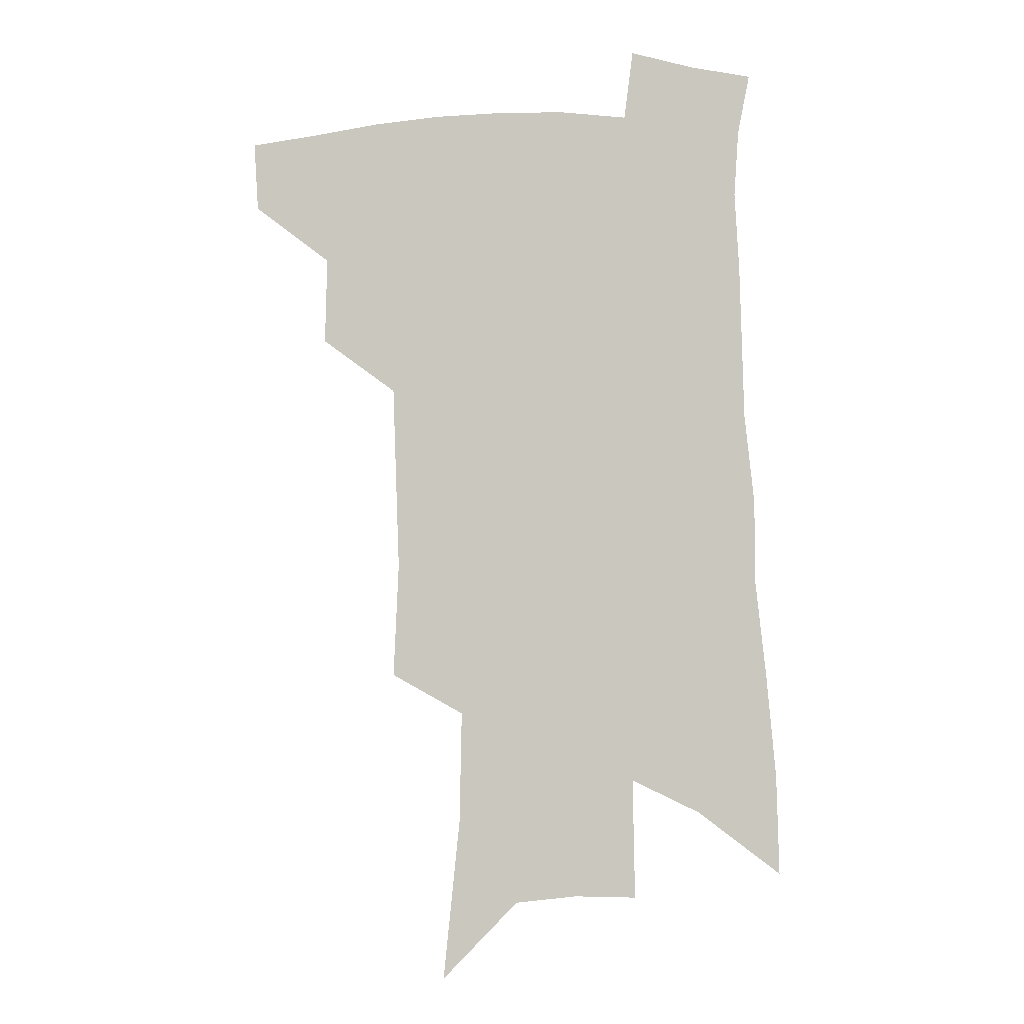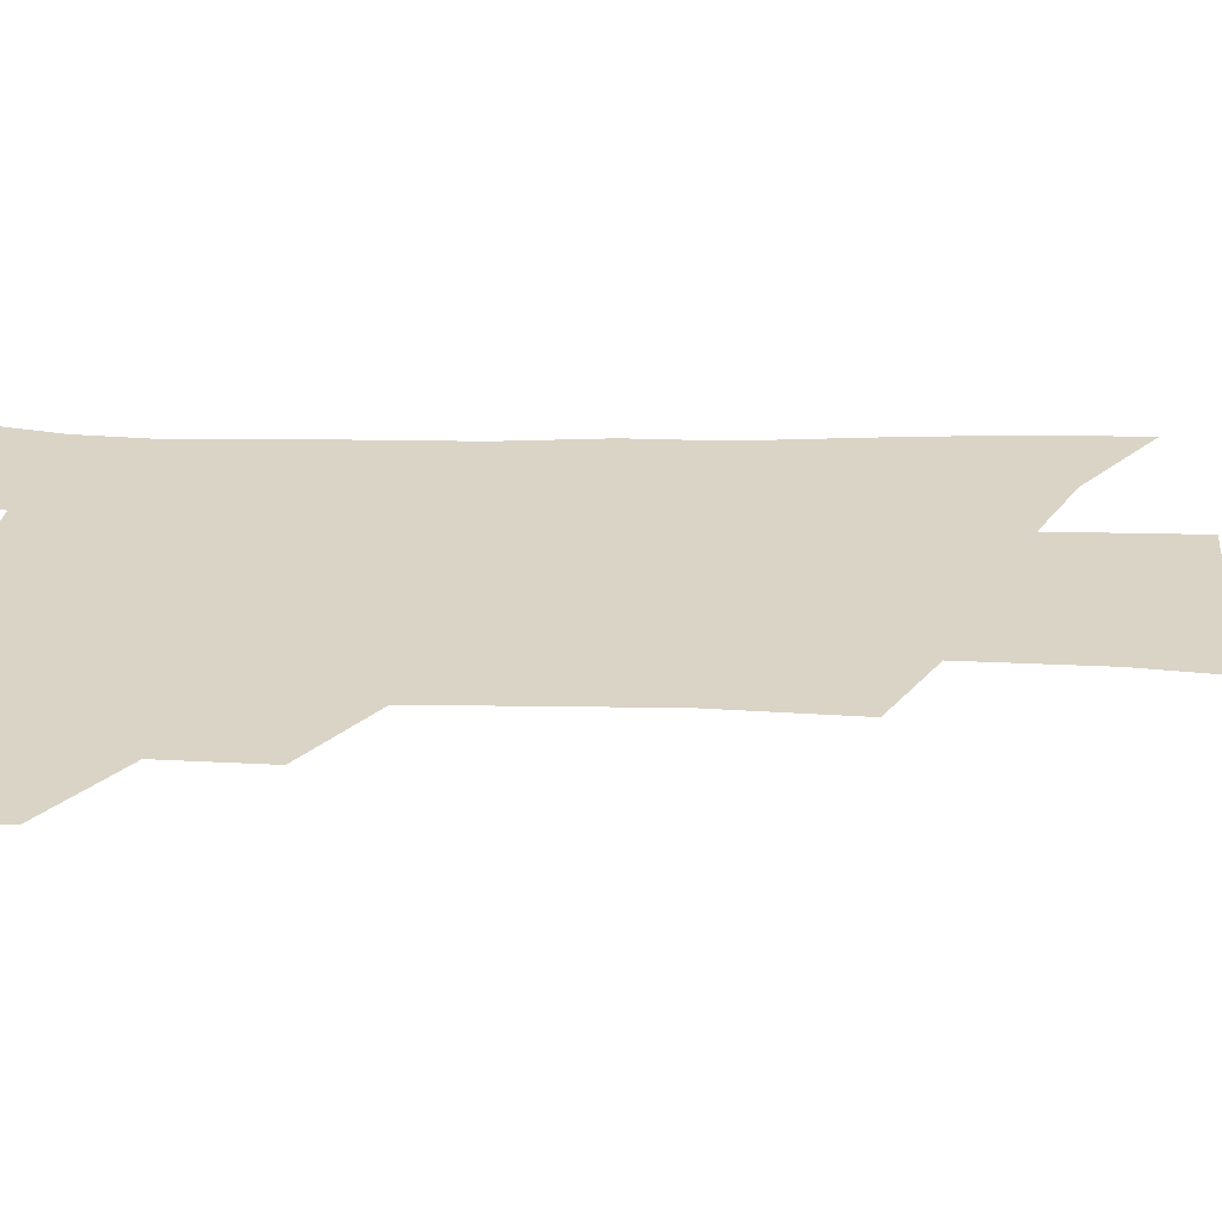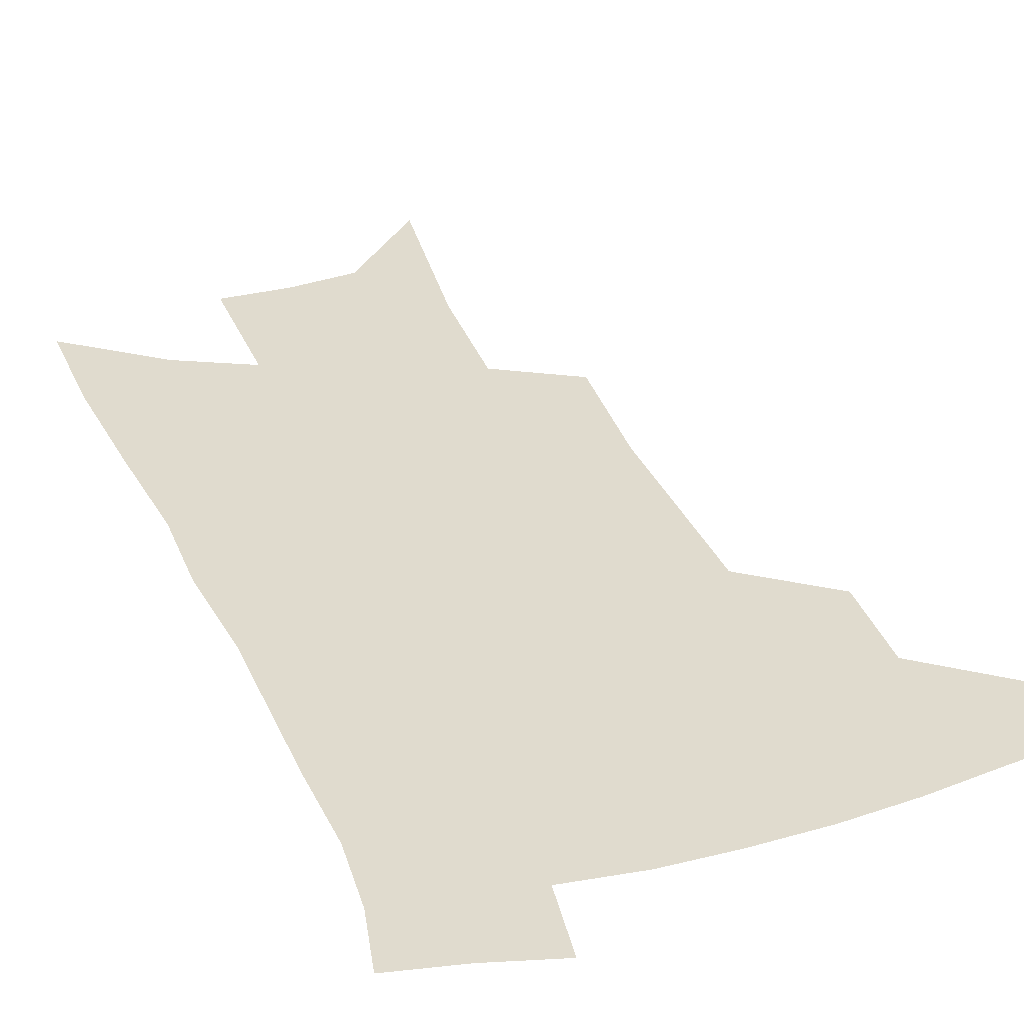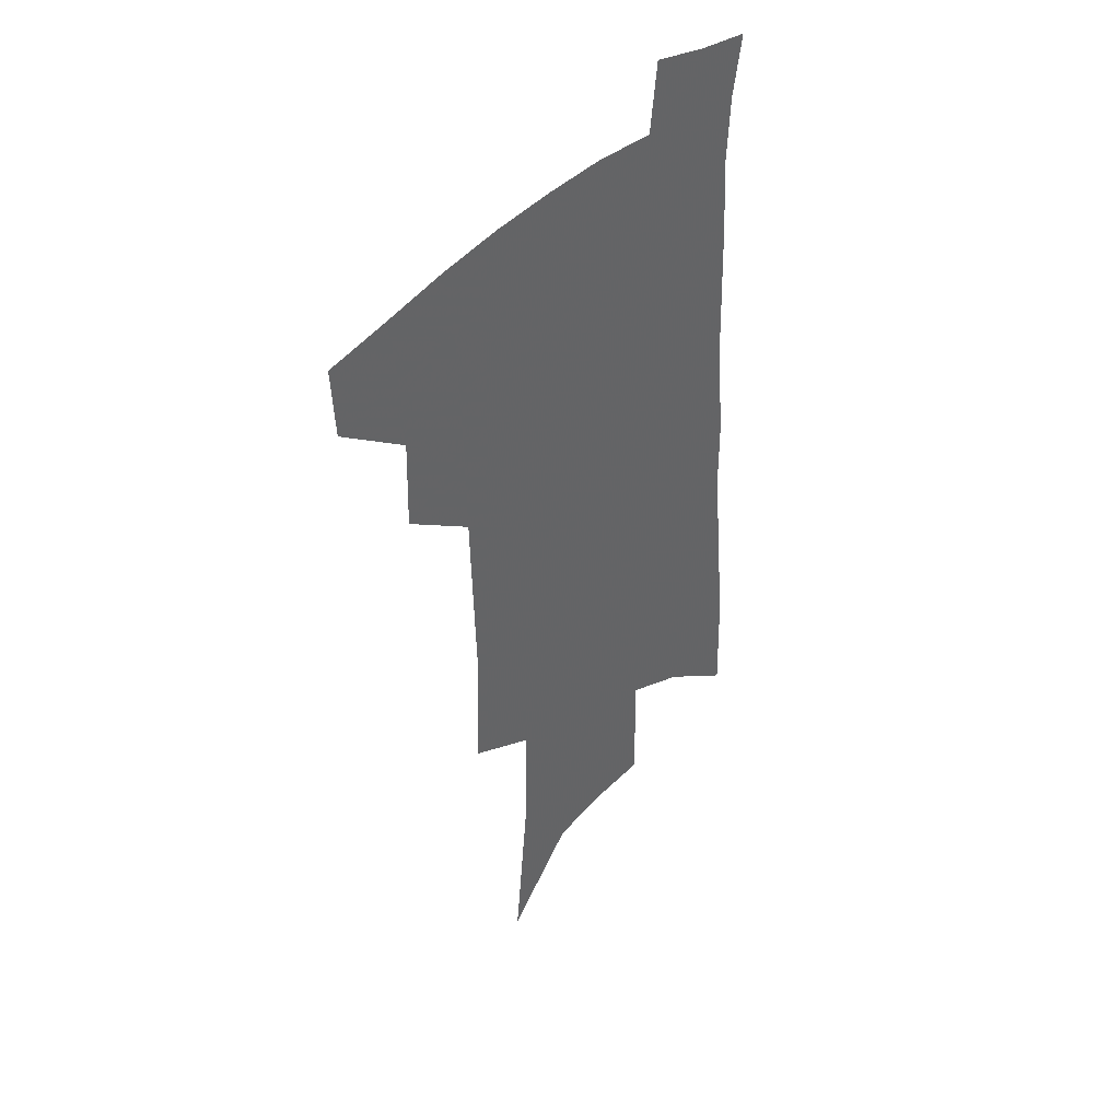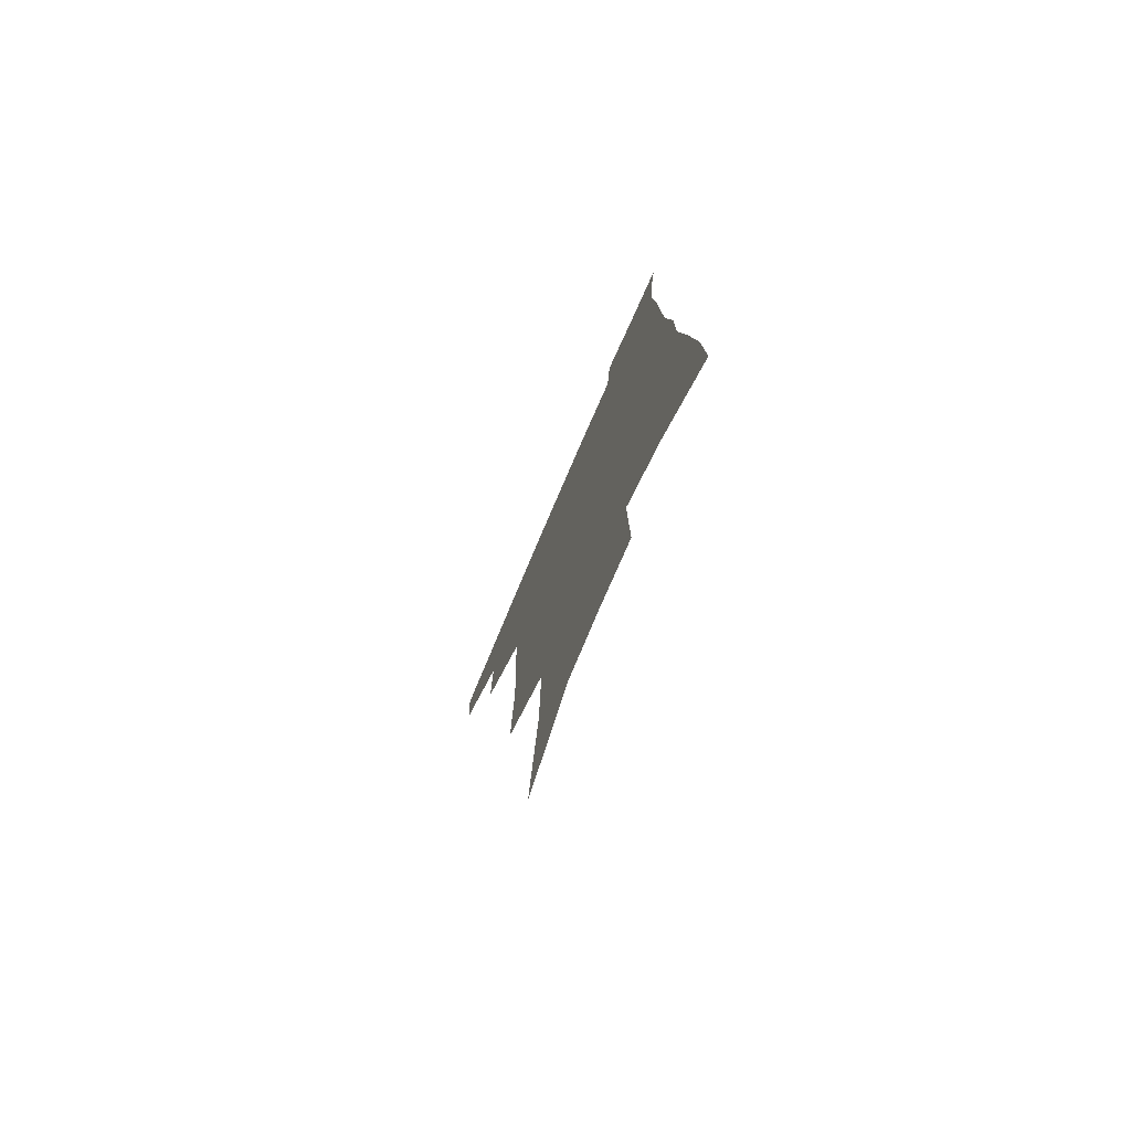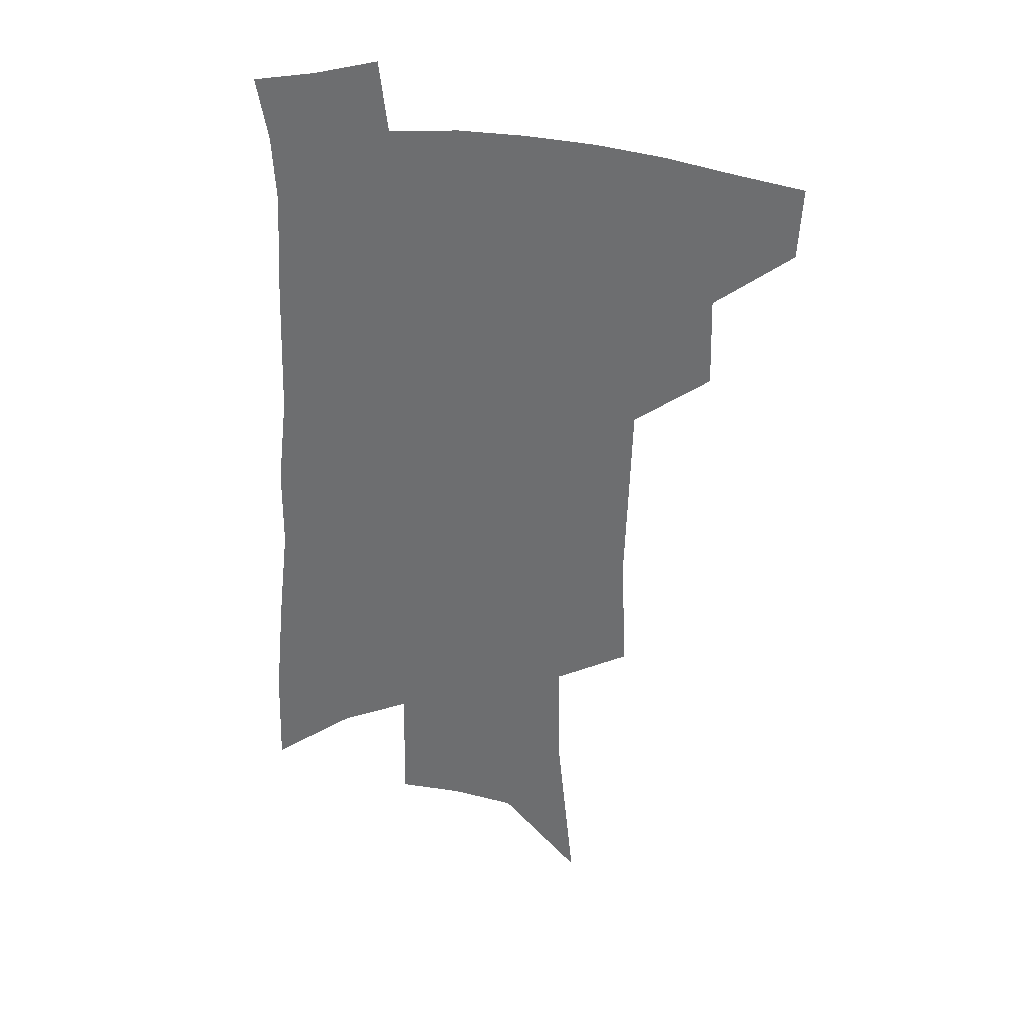
<metadata>
{"format":"obj","ext":"obj","renderer":"f3d","projection":"perspective","resolution":1024,"background":"white","views":[{"elev":-3.1,"azim":4.3,"up":"+Y"},{"elev":28.9,"azim":-86.9,"up":"+Z"},{"elev":33.4,"azim":160.7,"up":"+Z"},{"elev":42.8,"azim":-49.6,"up":"+Y"},{"elev":-76.6,"azim":66.7,"up":"+Y"},{"elev":33.7,"azim":-167.9,"up":"+Y"}]}
</metadata>
<code>
v 501.5 442.7 0
v 499.9 469.3 0
v 530 386.9 0
v 530.8 420.5 0
v 529.3 447.6 0
v 525.7 473.1 0
v 559 249.1 0
v 561 294 0
v 559.8 329.5 0
v 558.6 365.9 0
v 557.9 398.4 0
v 556.9 426 0
v 555.6 451.3 0
v 551.2 477.3 0
v 579.8 126.3 0
v 586.2 189.9 0
v 587.1 233.5 0
v 585.9 272.1 0
v 585.8 311.3 0
v 583.8 342.1 0
v 582.7 374.5 0
v 582.3 404.3 0
v 581.7 430.4 0
v 580 454 0
v 576.9 480 0
v 609.5 157.1 0
v 611 207 0
v 609.8 243.7 0
v 609.1 285 0
v 607.8 317.8 0
v 606.5 349.3 0
v 605.6 379.4 0
v 605.1 406.4 0
v 604.9 431.4 0
v 604.6 455.4 0
v 602.6 481.1 0
v 633.4 160 0
v 633.5 213.8 0
v 632.1 251 0
v 630.7 286 0
v 629.3 320.2 0
v 628.5 349.2 0
v 627.5 381.3 0
v 627.5 407.5 0
v 628 432.2 0
v 628.9 455.6 0
v 628 481 0
v 657.4 159.7 0
v 656.6 206.7 0
v 654.8 247.3 0
v 652.4 285.6 0
v 651.2 317.9 0
v 650.7 346.8 0
v 649.4 378.7 0
v 649.7 404.8 0
v 650.4 430.7 0
v 651.7 455 0
v 654.1 478.2 0
v 657.5 505.1 0
v 683.2 194 0
v 679.7 237.1 0
v 676.7 275.7 0
v 674.7 310 0
v 673.7 341.1 0
v 673.1 371.1 0
v 671.9 401 0
v 673.2 426.6 0
v 674.1 452.4 0
v 677.3 474.7 0
v 681.6 498.7 0
v 715.4 169.7 0
v 714.3 208.5 0
v 710.6 249.1 0
v 706.3 288 0
v 706.3 319.3 0
v 702.5 354.7 0
v 701.6 385.3 0
v 700.8 415 0
v 699 445.5 0
v 700.6 471.1 0
v 705.1 494.3 0
f 4 5 1
f 1 5 2
f 5 6 2
f 10 11 3
f 3 11 4
f 11 12 4
f 4 12 5
f 12 13 5
f 5 13 6
f 13 14 6
f 17 18 7
f 7 18 8
f 18 19 8
f 8 19 9
f 19 20 9
f 9 20 10
f 20 21 10
f 10 21 11
f 21 22 11
f 11 22 12
f 22 23 12
f 12 23 13
f 23 24 13
f 13 24 14
f 24 25 14
f 15 26 16
f 26 27 16
f 16 27 17
f 27 28 17
f 17 28 18
f 28 29 18
f 18 29 19
f 29 30 19
f 19 30 20
f 30 31 20
f 20 31 21
f 31 32 21
f 21 32 22
f 32 33 22
f 22 33 23
f 33 34 23
f 23 34 24
f 34 35 24
f 24 35 25
f 35 36 25
f 26 37 27
f 37 38 27
f 27 38 28
f 38 39 28
f 28 39 29
f 39 40 29
f 29 40 30
f 40 41 30
f 30 41 31
f 41 42 31
f 31 42 32
f 42 43 32
f 32 43 33
f 43 44 33
f 33 44 34
f 44 45 34
f 34 45 35
f 45 46 35
f 35 46 36
f 46 47 36
f 37 48 38
f 48 49 38
f 38 49 39
f 49 50 39
f 39 50 40
f 50 51 40
f 40 51 41
f 51 52 41
f 41 52 42
f 52 53 42
f 42 53 43
f 53 54 43
f 43 54 44
f 54 55 44
f 44 55 45
f 55 56 45
f 45 56 46
f 56 57 46
f 46 57 47
f 57 58 47
f 49 60 50
f 60 61 50
f 50 61 51
f 61 62 51
f 51 62 52
f 62 63 52
f 52 63 53
f 63 64 53
f 53 64 54
f 64 65 54
f 54 65 55
f 65 66 55
f 55 66 56
f 66 67 56
f 56 67 57
f 67 68 57
f 57 68 58
f 68 69 58
f 58 69 59
f 69 70 59
f 60 71 61
f 71 72 61
f 61 72 62
f 72 73 62
f 62 73 63
f 73 74 63
f 63 74 64
f 74 75 64
f 64 75 65
f 75 76 65
f 65 76 66
f 76 77 66
f 66 77 67
f 77 78 67
f 67 78 68
f 78 79 68
f 68 79 69
f 79 80 69
f 69 80 70
f 80 81 70

</code>
